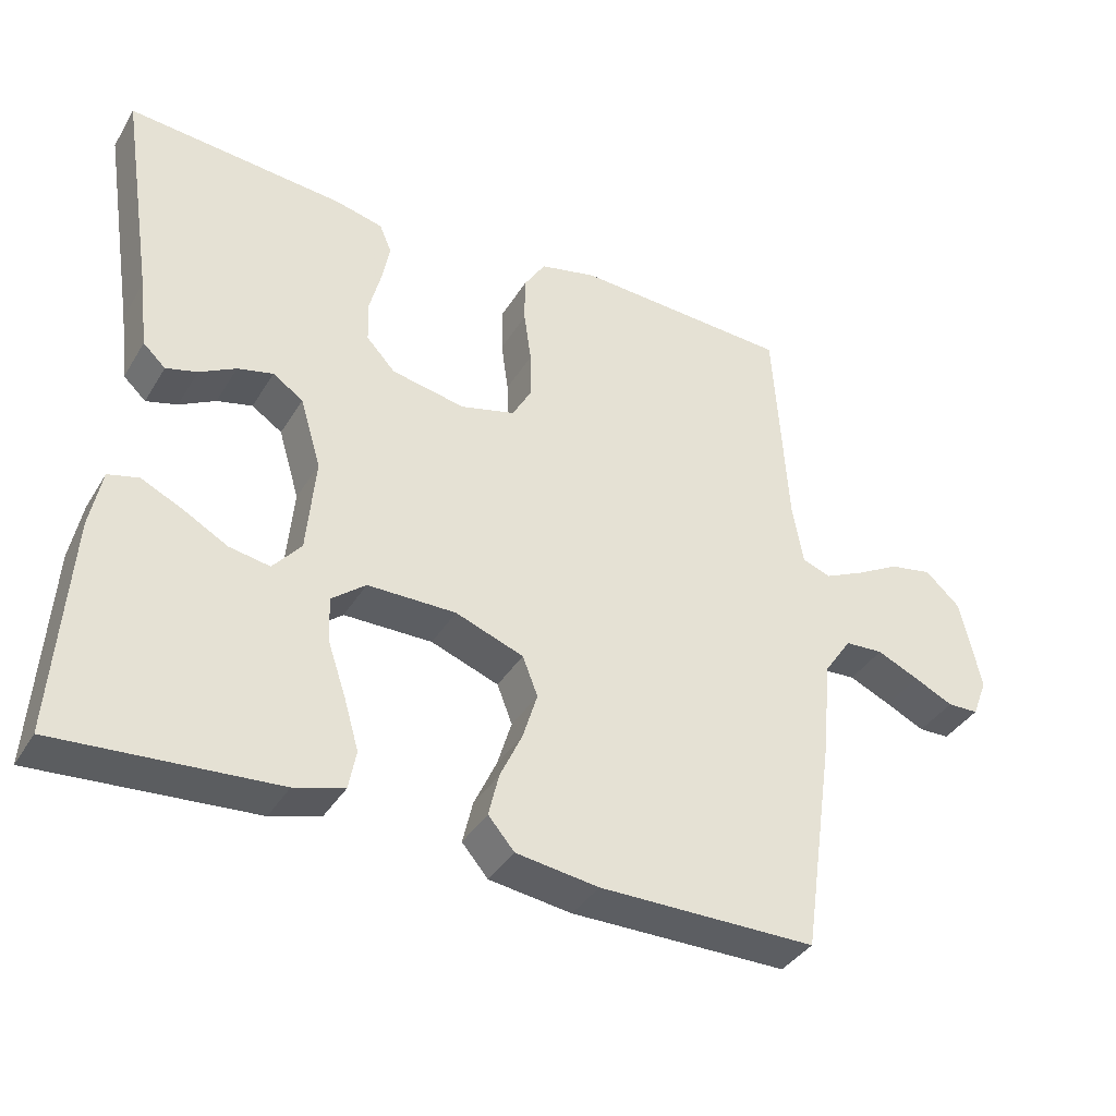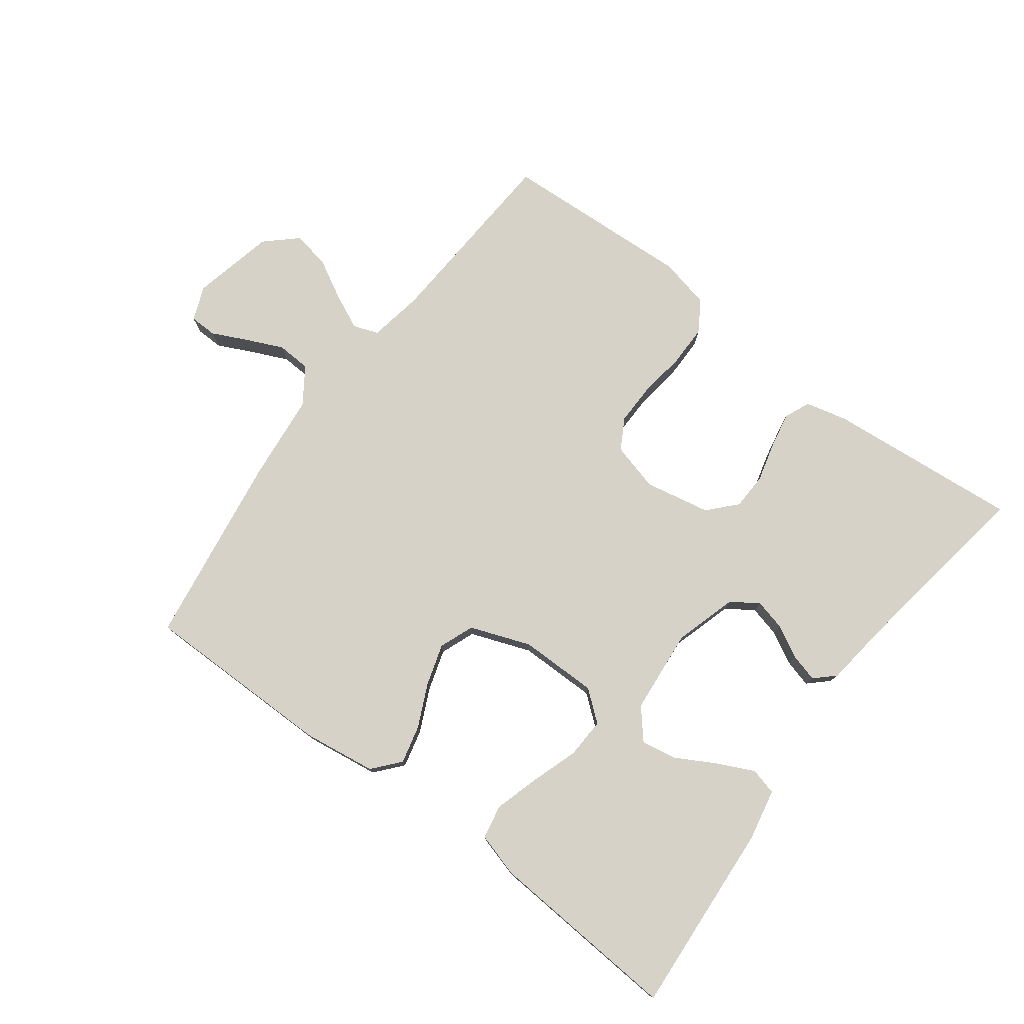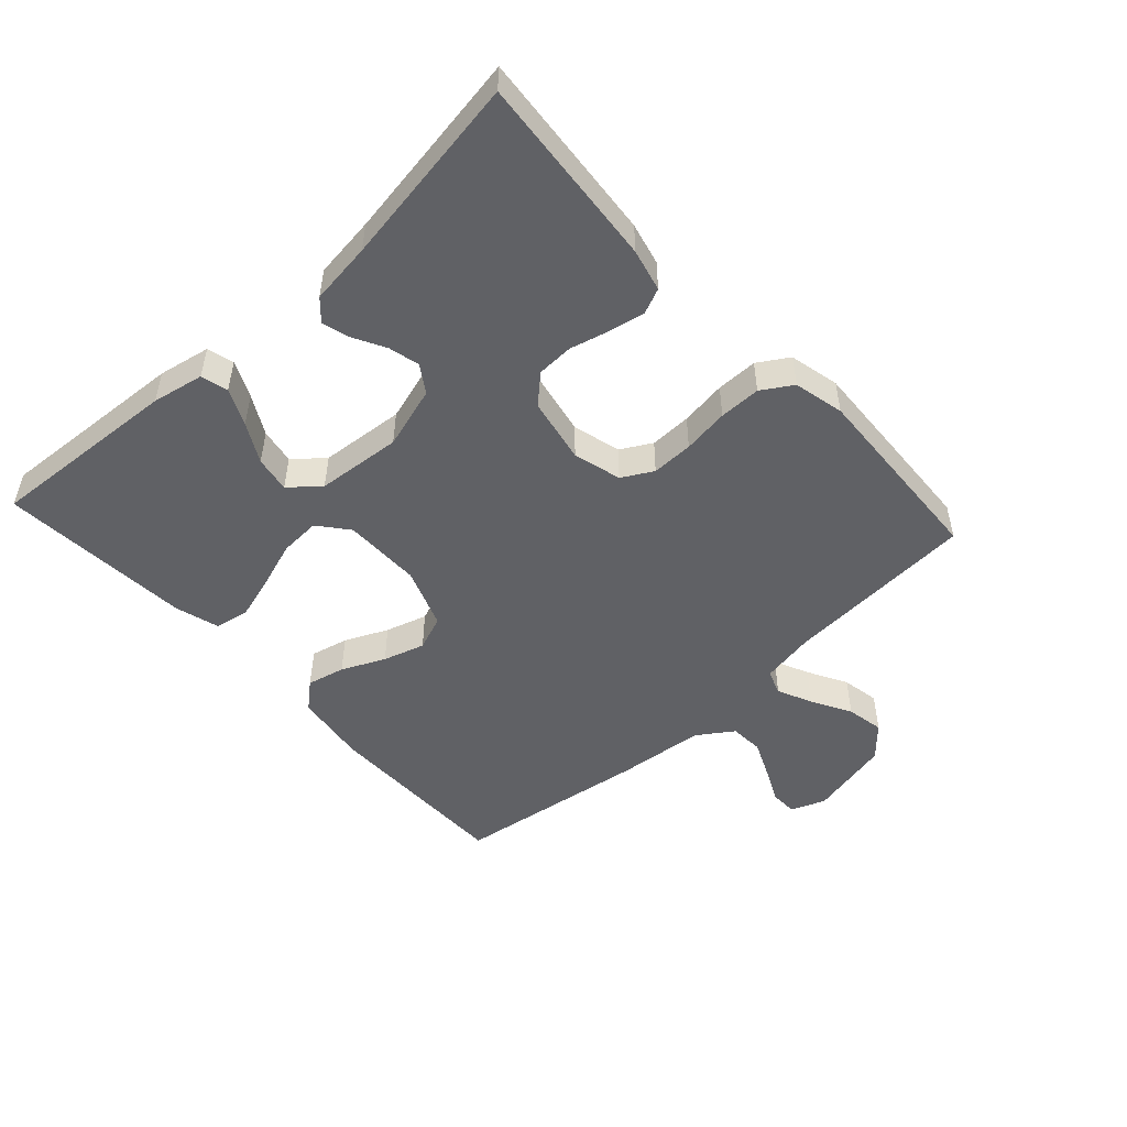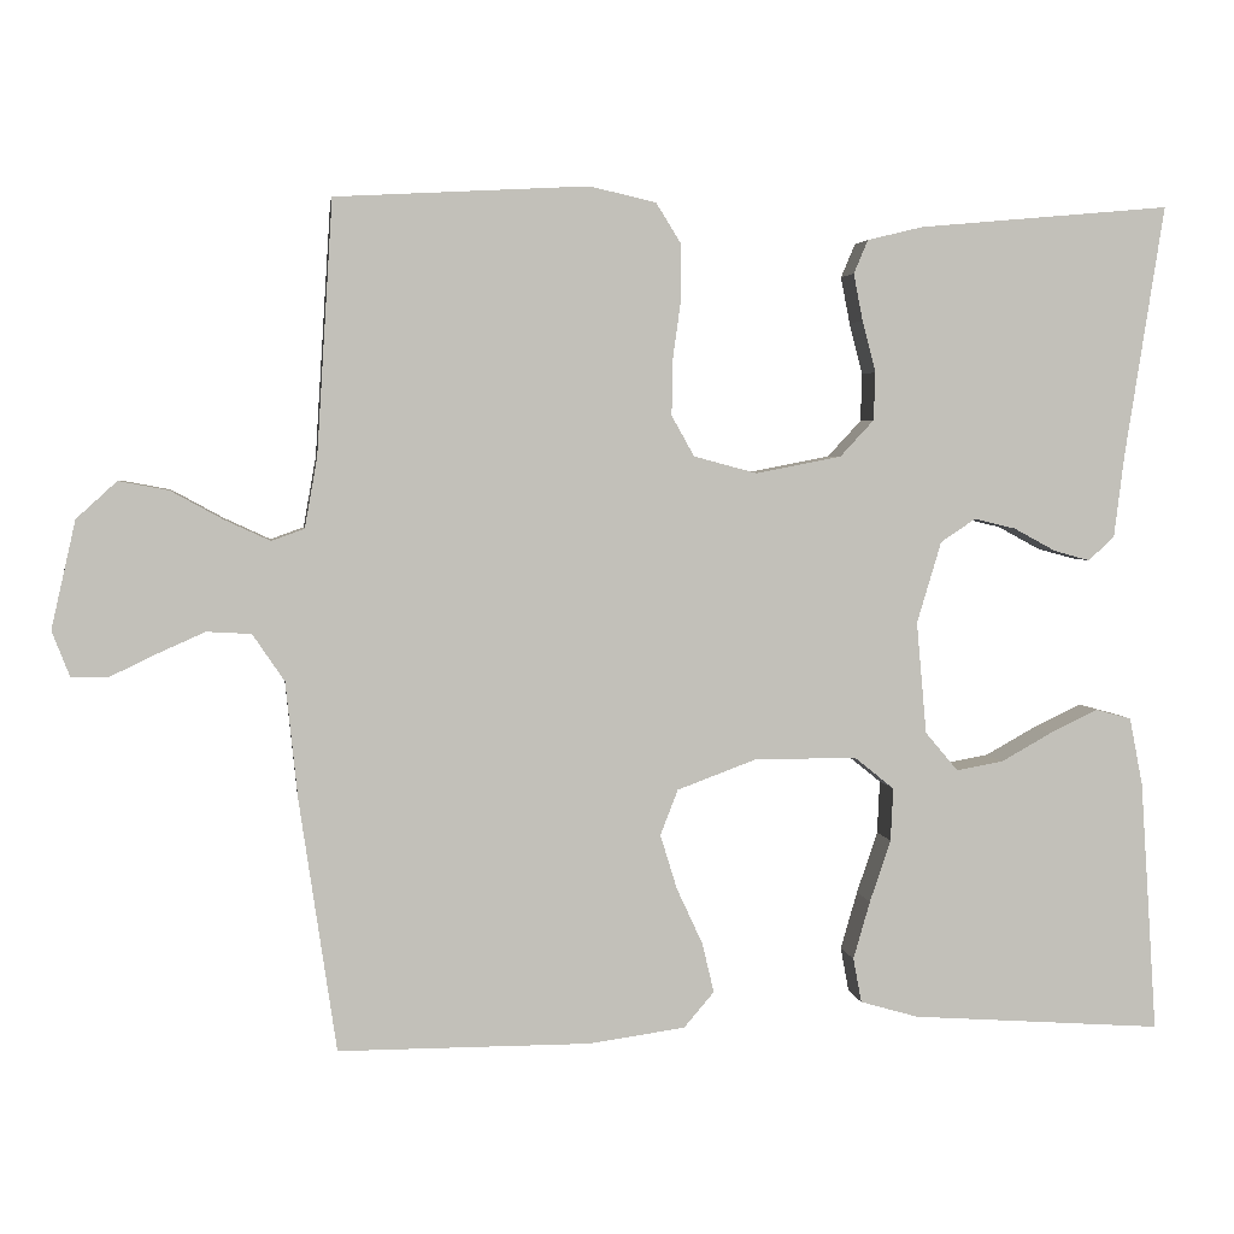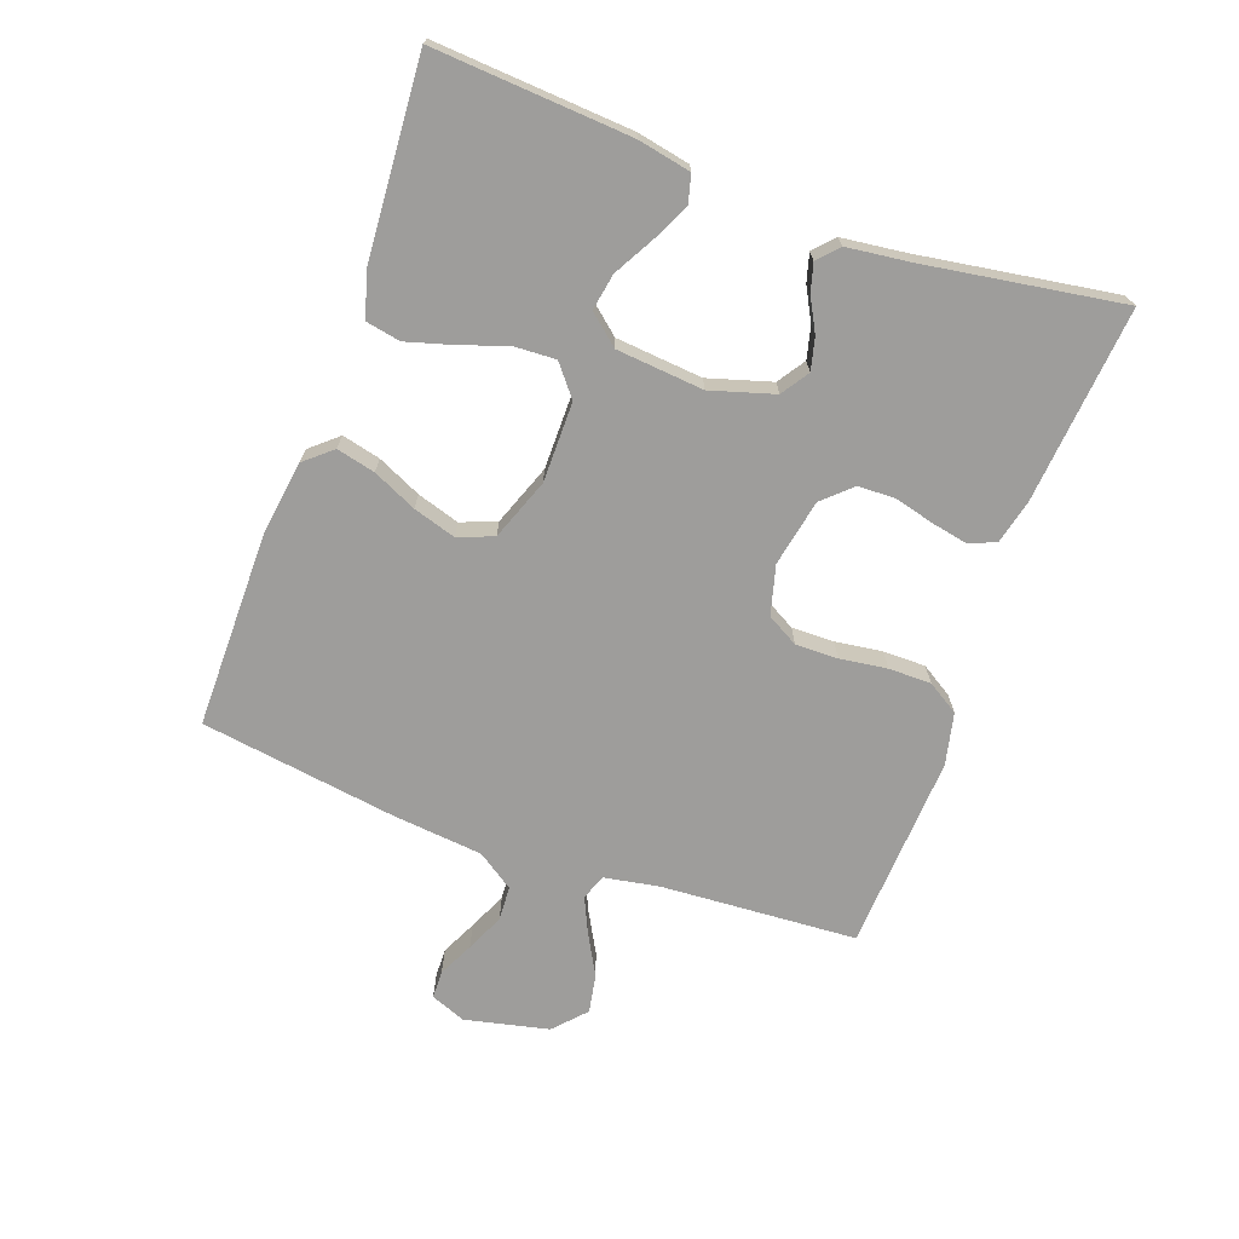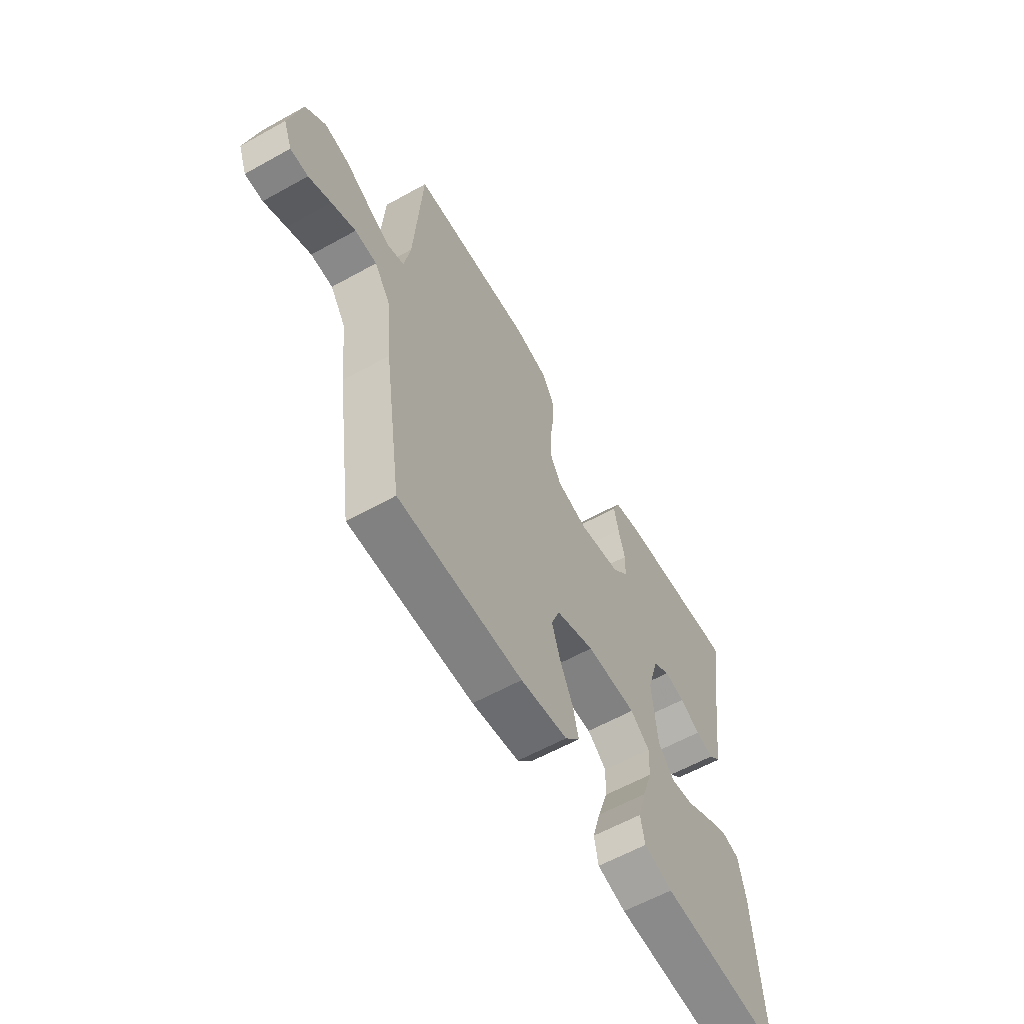
<metadata>
{"format":"obj","ext":"obj","renderer":"f3d","projection":"perspective","resolution":1024,"background":"white","views":[{"elev":-37.9,"azim":-28.0,"up":"+Z"},{"elev":77.6,"azim":-143.2,"up":"+Y"},{"elev":-50.2,"azim":-47.5,"up":"+Y"},{"elev":3.5,"azim":172.2,"up":"+Z"},{"elev":-70.4,"azim":-109.9,"up":"+Y"},{"elev":-60.4,"azim":119.6,"up":"+Z"}]}
</metadata>
<code>
v -0.5 0.07 0.5
v -0.2 0.07 0.473
v -0.134 0.07 0.457
v -0.117 0.07 0.417
v -0.128 0.07 0.361
v -0.144 0.07 0.3
v -0.142 0.07 0.243
v -0.102 0.07 0.2
v 0 0.07 0.18
v 0.075 0.07 0.2
v 0.102 0.07 0.248
v 0.101 0.07 0.313
v 0.091 0.07 0.385
v 0.091 0.07 0.45
v 0.121 0.07 0.498
v 0.2 0.07 0.516
v 0.5 0.07 0.5
v 0.519 0.07 0.2
v 0.534 0.07 0.116
v 0.573 0.07 0.102
v 0.627 0.07 0.127
v 0.689 0.07 0.161
v 0.748 0.07 0.172
v 0.796 0.07 0.128
v 0.825 0.07 0
v 0.804 0.07 -0.054
v 0.761 0.07 -0.055
v 0.707 0.07 -0.029
v 0.649 0.07 -0.003
v 0.596 0.07 -0.006
v 0.558 0.07 -0.062
v 0.544 0.07 -0.2
v 0.5 0.07 -0.5
v 0.2 0.07 -0.5
v 0.086 0.07 -0.484
v 0.05 0.07 -0.442
v 0.064 0.07 -0.383
v 0.095 0.07 -0.316
v 0.115 0.07 -0.251
v 0.094 0.07 -0.197
v 0 0.07 -0.162
v -0.122 0.07 -0.162
v -0.169 0.07 -0.2
v -0.166 0.07 -0.263
v -0.141 0.07 -0.337
v -0.121 0.07 -0.406
v -0.131 0.07 -0.459
v -0.2 0.07 -0.479
v -0.5 0.07 -0.5
v -0.48 0.07 -0.2
v -0.464 0.07 -0.119
v -0.422 0.07 -0.108
v -0.365 0.07 -0.135
v -0.304 0.07 -0.169
v -0.248 0.07 -0.179
v -0.209 0.07 -0.133
v -0.197 0.07 0
v -0.226 0.07 0.097
v -0.268 0.07 0.125
v -0.317 0.07 0.113
v -0.367 0.07 0.086
v -0.41 0.07 0.074
v -0.441 0.07 0.103
v -0.453 0.07 0.2
v -0.5 0 0.5
v -0.2 0 0.473
v -0.134 0 0.457
v -0.117 0 0.417
v -0.128 0 0.361
v -0.144 0 0.3
v -0.142 0 0.243
v -0.102 0 0.2
v 0 0 0.18
v 0.075 0 0.2
v 0.102 0 0.248
v 0.101 0 0.313
v 0.091 0 0.385
v 0.091 0 0.45
v 0.121 0 0.498
v 0.2 0 0.516
v 0.5 0 0.5
v 0.519 0 0.2
v 0.534 0 0.116
v 0.573 0 0.102
v 0.627 0 0.127
v 0.689 0 0.161
v 0.748 0 0.172
v 0.796 0 0.128
v 0.825 0 0
v 0.804 0 -0.054
v 0.761 0 -0.055
v 0.707 0 -0.029
v 0.649 0 -0.003
v 0.596 0 -0.006
v 0.558 0 -0.062
v 0.544 0 -0.2
v 0.5 0 -0.5
v 0.2 0 -0.5
v 0.086 0 -0.484
v 0.05 0 -0.442
v 0.064 0 -0.383
v 0.095 0 -0.316
v 0.115 0 -0.251
v 0.094 0 -0.197
v 0 0 -0.162
v -0.122 0 -0.162
v -0.169 0 -0.2
v -0.166 0 -0.263
v -0.141 0 -0.337
v -0.121 0 -0.406
v -0.131 0 -0.459
v -0.2 0 -0.479
v -0.5 0 -0.5
v -0.48 0 -0.2
v -0.464 0 -0.119
v -0.422 0 -0.108
v -0.365 0 -0.135
v -0.304 0 -0.169
v -0.248 0 -0.179
v -0.209 0 -0.133
v -0.197 0 0
v -0.226 0 0.097
v -0.268 0 0.125
v -0.317 0 0.113
v -0.367 0 0.086
v -0.41 0 0.074
v -0.441 0 0.103
v -0.453 0 0.2
f 61 62 63 64
f 60 61 64 1
f 59 60 1 2
f 58 59 2 3
f 57 58 3
f 56 57 3
f 51 52 53 54
f 49 50 51 54
f 49 54 55
f 48 49 55 56
f 44 45 46 47
f 44 47 48 56
f 35 36 37 38
f 35 38 39
f 34 35 39
f 31 32 33 34
f 30 31 34 39
f 25 26 27 28
f 25 28 29
f 24 25 29
f 21 22 23 24
f 20 21 24 29
f 19 20 29 30
f 15 16 17 18
f 15 18 19
f 12 13 14 15
f 11 12 15 19
f 10 11 19 30
f 3 4 5 6
f 56 3 6
f 56 6 7
f 43 44 56
f 42 43 56 7
f 41 42 7 8
f 40 41 8 9
f 30 39 40
f 9 10 30 40
f 128 127 126 125
f 65 128 125 124
f 66 65 124 123
f 67 66 123 122
f 67 122 121
f 67 121 120
f 118 117 116 115
f 118 115 114 113
f 119 118 113
f 120 119 113 112
f 111 110 109 108
f 120 112 111 108
f 102 101 100 99
f 103 102 99
f 103 99 98
f 98 97 96 95
f 103 98 95 94
f 92 91 90 89
f 93 92 89
f 93 89 88
f 88 87 86 85
f 93 88 85 84
f 94 93 84 83
f 82 81 80 79
f 83 82 79
f 79 78 77 76
f 83 79 76 75
f 94 83 75 74
f 70 69 68 67
f 70 67 120
f 71 70 120
f 120 108 107
f 71 120 107 106
f 72 71 106 105
f 73 72 105 104
f 104 103 94
f 104 94 74 73
f 1 65 66 2
f 2 66 67 3
f 3 67 68 4
f 4 68 69 5
f 5 69 70 6
f 6 70 71 7
f 7 71 72 8
f 8 72 73 9
f 9 73 74 10
f 10 74 75 11
f 11 75 76 12
f 12 76 77 13
f 13 77 78 14
f 14 78 79 15
f 15 79 80 16
f 16 80 81 17
f 17 81 82 18
f 18 82 83 19
f 19 83 84 20
f 20 84 85 21
f 21 85 86 22
f 22 86 87 23
f 23 87 88 24
f 24 88 89 25
f 25 89 90 26
f 26 90 91 27
f 27 91 92 28
f 28 92 93 29
f 29 93 94 30
f 30 94 95 31
f 31 95 96 32
f 32 96 97 33
f 33 97 98 34
f 34 98 99 35
f 35 99 100 36
f 36 100 101 37
f 37 101 102 38
f 38 102 103 39
f 39 103 104 40
f 40 104 105 41
f 41 105 106 42
f 42 106 107 43
f 43 107 108 44
f 44 108 109 45
f 45 109 110 46
f 46 110 111 47
f 47 111 112 48
f 48 112 113 49
f 49 113 114 50
f 50 114 115 51
f 51 115 116 52
f 52 116 117 53
f 53 117 118 54
f 54 118 119 55
f 55 119 120 56
f 56 120 121 57
f 57 121 122 58
f 58 122 123 59
f 59 123 124 60
f 60 124 125 61
f 61 125 126 62
f 62 126 127 63
f 63 127 128 64
f 64 128 65 1

</code>
